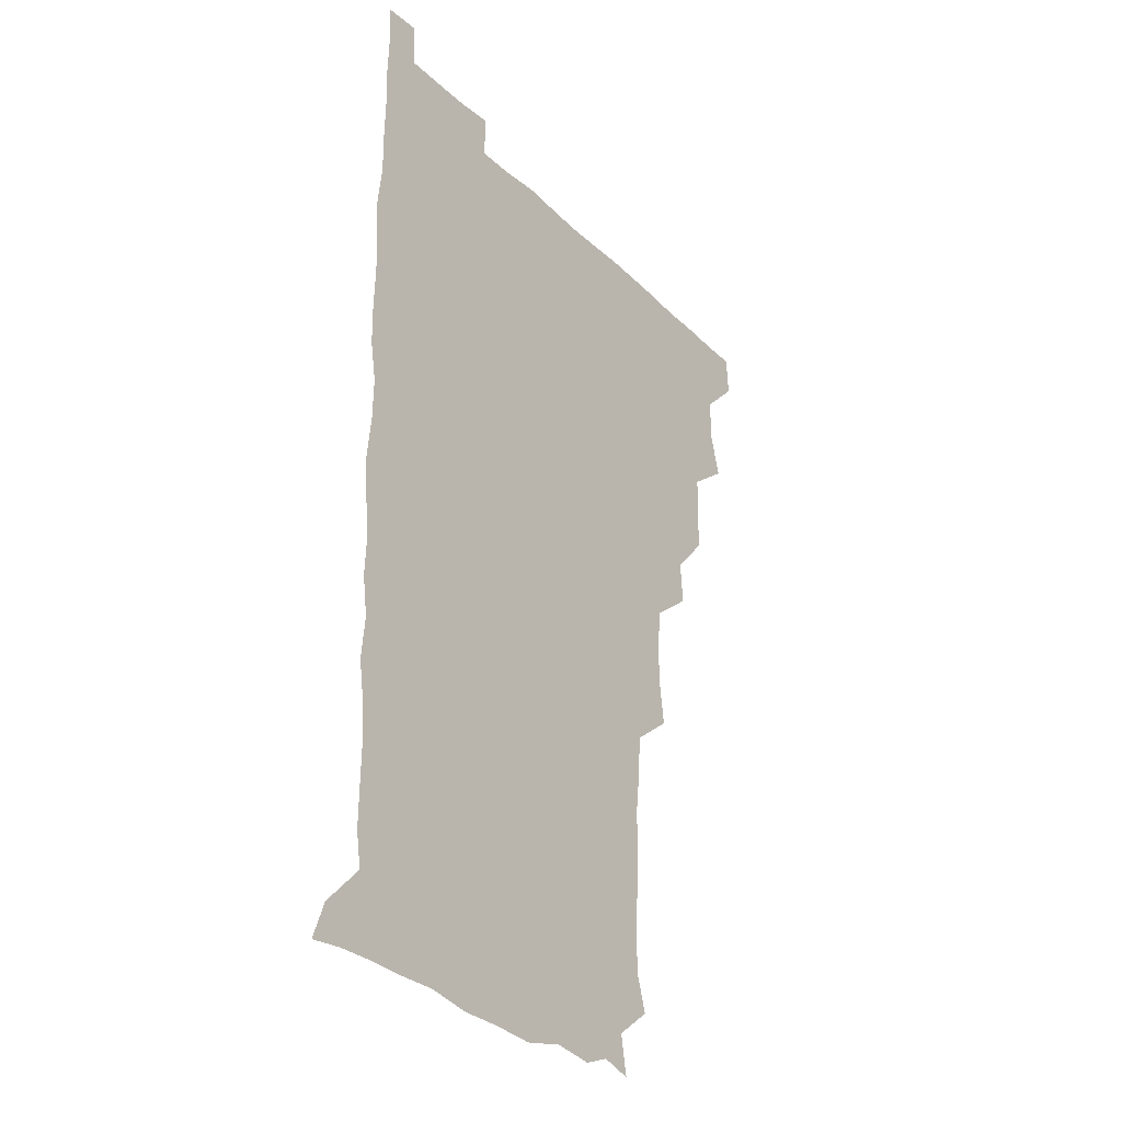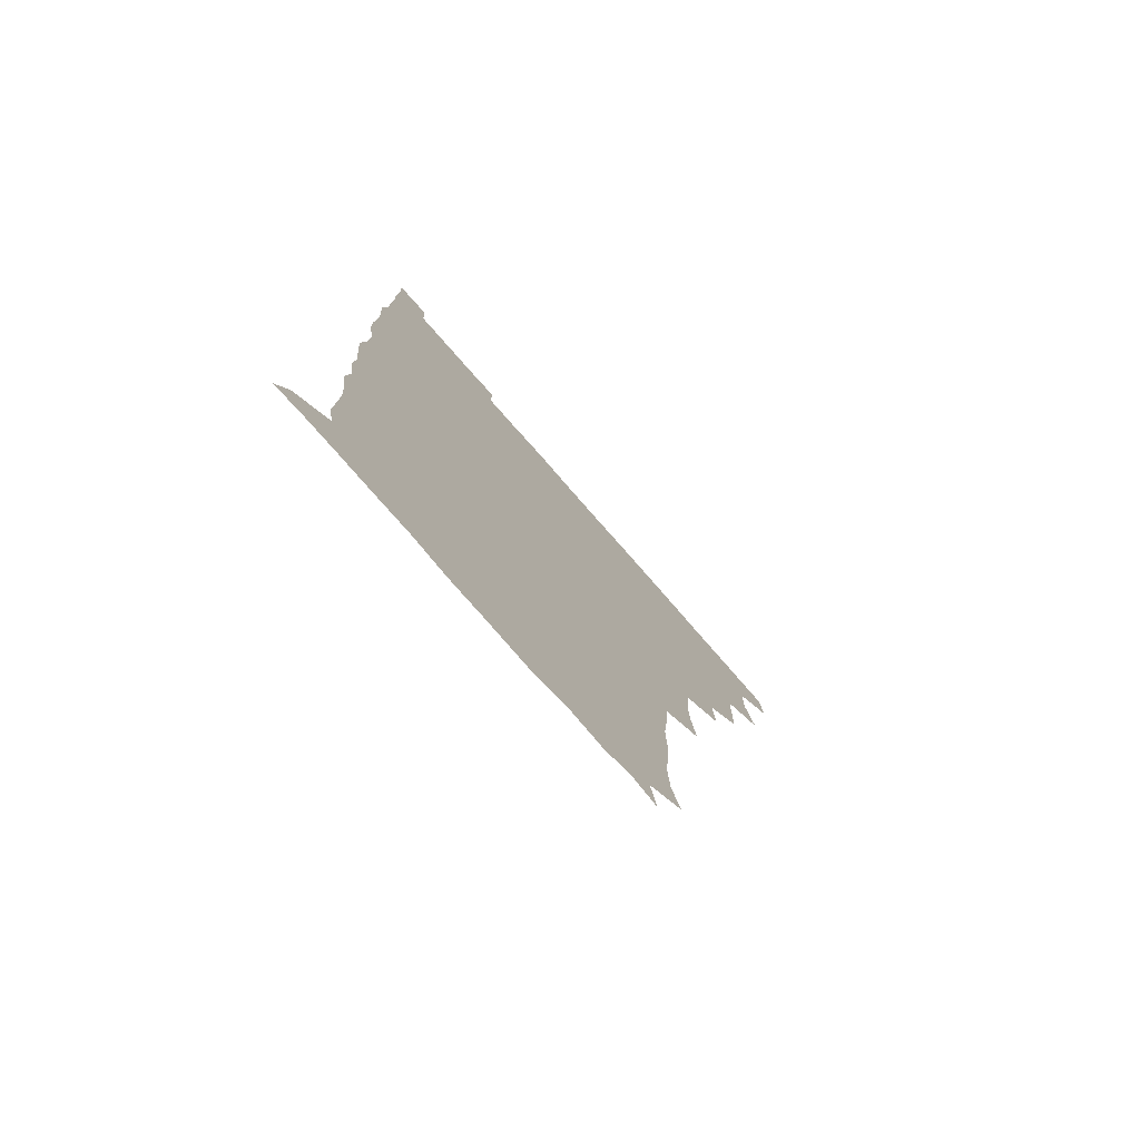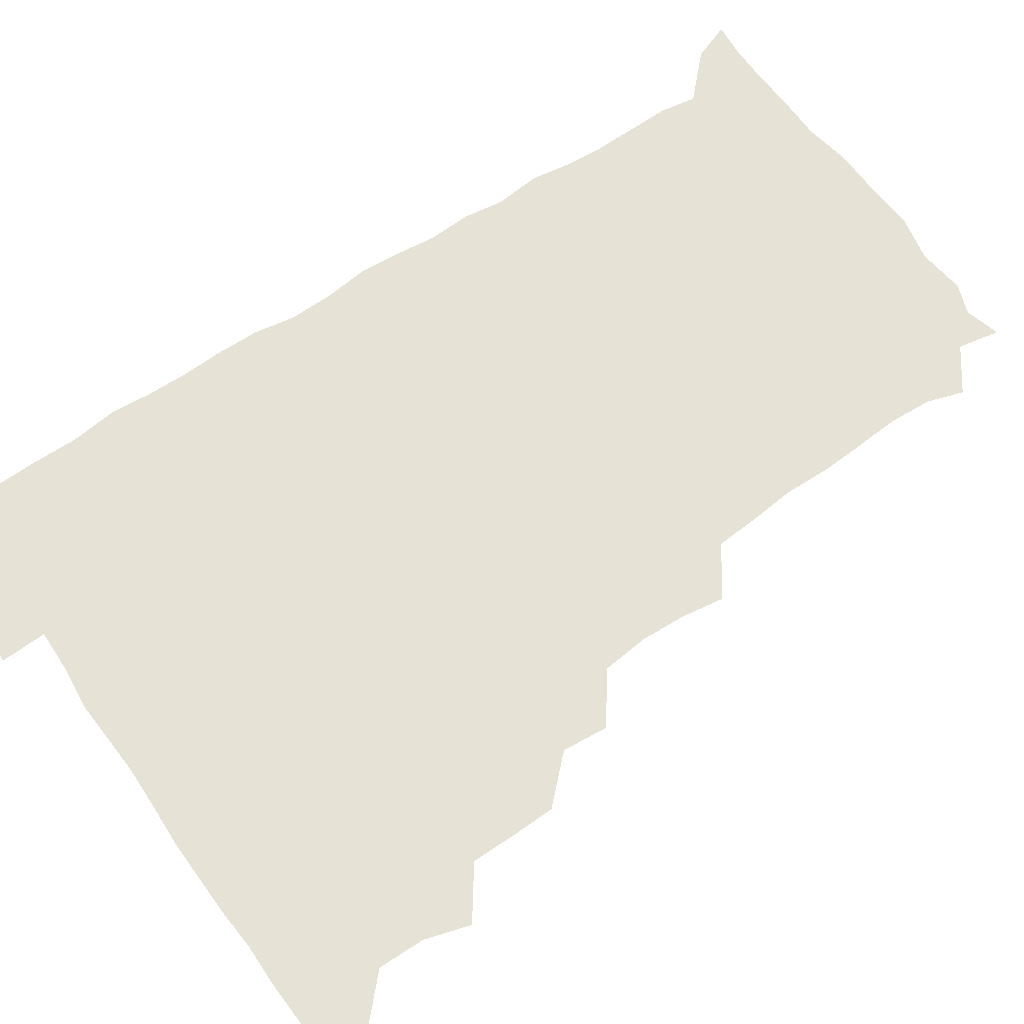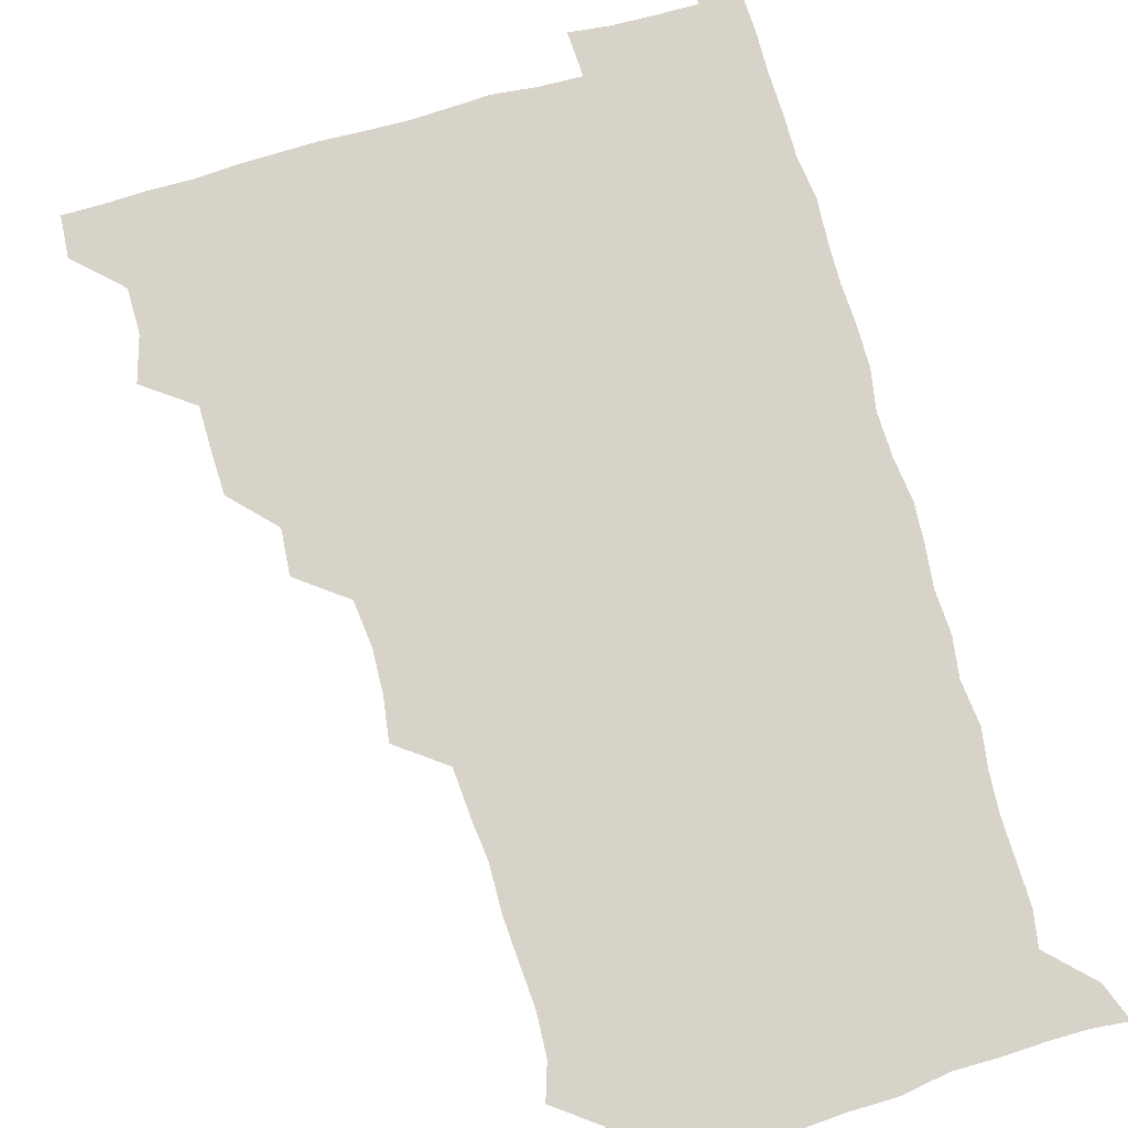
<metadata>
{"format":"obj","ext":"obj","renderer":"f3d","projection":"perspective","resolution":1024,"background":"white","views":[{"elev":-29.0,"azim":125.4,"up":"+Y"},{"elev":-77.3,"azim":131.2,"up":"+Y"},{"elev":63.0,"azim":-124.4,"up":"+Z"},{"elev":76.5,"azim":-15.9,"up":"+Z"}]}
</metadata>
<code>
v 480 510.4 0
v 481.2 525.5 0
v 491.4 462 0
v 496.3 478.2 0
v 496.4 494.7 0
v 496.8 510.4 0
v 496.3 525.5 0
v 509.6 417.8 0
v 509.2 433.2 0
v 509.1 449.2 0
v 511.8 466.1 0
v 512 480.7 0
v 512.8 495.9 0
v 512.2 510.5 0
v 511 526.1 0
v 523.1 386 0
v 524.5 402.3 0
v 526 419.6 0
v 526.5 435.7 0
v 525.5 450.5 0
v 526.3 465.7 0
v 526.7 480.8 0
v 527.6 495.8 0
v 526.8 510.7 0
v 526.2 525.9 0
v 539.6 324.9 0
v 541.9 340.3 0
v 542.5 356.4 0
v 540.7 372.9 0
v 540.6 389.5 0
v 542.9 406.9 0
v 540.7 420.5 0
v 543.5 437.9 0
v 542.9 452 0
v 541.9 466.4 0
v 542.3 481.2 0
v 542.4 495.6 0
v 541.9 510.2 0
v 540.9 526.9 0
v 556.7 203.7 0
v 560.9 216.6 0
v 561.6 232.3 0
v 560.4 248.3 0
v 559.5 263.4 0
v 559.8 280.4 0
v 558.2 294.8 0
v 556.9 312.3 0
v 557.1 329.3 0
v 557.4 345.1 0
v 556.9 360 0
v 556.9 376 0
v 556.6 391.3 0
v 557.1 407 0
v 556.4 421.4 0
v 557.1 436.7 0
v 557.4 451.9 0
v 557.5 466.7 0
v 557.3 481.1 0
v 556.9 495.7 0
v 556.4 510.7 0
v 555.5 527.2 0
v 569.3 177.3 0
v 572.1 192.3 0
v 570.5 204.9 0
v 575.4 224.6 0
v 574.7 239.5 0
v 574.2 254.6 0
v 573.8 269.8 0
v 572.9 284.3 0
v 572.9 300.8 0
v 572.9 317 0
v 573 332.5 0
v 572.1 346.5 0
v 572 361.8 0
v 571.7 376.7 0
v 571.6 391.8 0
v 572.2 407.5 0
v 572.4 422.4 0
v 572.1 436.9 0
v 572.2 451.9 0
v 572 466.5 0
v 571.6 481.1 0
v 571.7 495.6 0
v 571.5 510.1 0
v 570.1 527.4 0
v 581.9 180.8 0
v 585.4 193.9 0
v 586.3 209.5 0
v 589.6 228.9 0
v 588.5 242.9 0
v 588.7 257.7 0
v 588.2 272.4 0
v 587 285.7 0
v 587.3 302.1 0
v 587 316.9 0
v 587 332.4 0
v 587.2 347.7 0
v 586.7 362.2 0
v 587 378.1 0
v 587 393 0
v 586.9 407.3 0
v 587.5 423.1 0
v 586.6 436.6 0
v 587 451.9 0
v 587.4 466.4 0
v 586.4 481.2 0
v 586.4 495.7 0
v 586.2 510.4 0
v 585.1 526.8 0
v 593.2 176.6 0
v 601.8 199.7 0
v 603.1 215.4 0
v 603.2 228.8 0
v 601.7 240.6 0
v 602.4 258.6 0
v 602.1 272.9 0
v 602.2 288.5 0
v 601.9 303 0
v 601.9 317.2 0
v 601.7 332.6 0
v 601.8 348 0
v 601.3 361.7 0
v 601.4 376.7 0
v 601.2 391.3 0
v 601.6 407.6 0
v 601.6 422.4 0
v 601.2 436.4 0
v 601.6 451.8 0
v 601.8 466.4 0
v 601.5 481.1 0
v 601 496.2 0
v 601.1 510.7 0
v 600.4 526.4 0
v 610 178.6 0
v 616.3 199.7 0
v 617.1 214.6 0
v 617.2 229.5 0
v 617.1 243.9 0
v 616.8 258 0
v 616.6 272.7 0
v 616.5 287.6 0
v 616.1 301.8 0
v 616.6 319.5 0
v 616.5 333.2 0
v 616.5 348.2 0
v 615.9 361.5 0
v 616.3 377.6 0
v 616.4 392.7 0
v 616.3 407.7 0
v 616.2 422 0
v 616.2 436.8 0
v 616.6 452.3 0
v 616.4 466.5 0
v 616.6 481.1 0
v 616.9 495.5 0
v 616.4 510.2 0
v 615.1 527 0
v 627.4 174.9 0
v 630.2 198.1 0
v 631.3 214.4 0
v 631.5 230 0
v 631.3 243.8 0
v 631.5 259 0
v 631.2 273.7 0
v 631.2 288.7 0
v 631.5 303.3 0
v 631.2 317.5 0
v 631 332.9 0
v 630.9 348 0
v 631.2 363.7 0
v 631 377.4 0
v 631 392.7 0
v 630.9 408.1 0
v 630.9 422 0
v 630.9 436.9 0
v 631.1 451.9 0
v 631.2 466.4 0
v 631.3 481.1 0
v 631.7 495.5 0
v 631.1 510.5 0
v 629.4 527.8 0
v 644.8 176 0
v 645.4 197.1 0
v 645.6 214.6 0
v 645.8 229.8 0
v 645.8 243.3 0
v 646 259 0
v 646 272.4 0
v 645.5 287.8 0
v 645.6 305.2 0
v 645.9 317.6 0
v 645.8 331.6 0
v 645.6 347.7 0
v 645.5 362.9 0
v 645.5 378.5 0
v 645.6 392.9 0
v 645.7 407.3 0
v 645.5 422.7 0
v 645.3 437.9 0
v 645.9 451.8 0
v 646 466.3 0
v 646.1 481.3 0
v 646.2 495.8 0
v 646.1 510.5 0
v 645.3 526.1 0
v 662 176.2 0
v 660.7 197 0
v 660.3 213.3 0
v 660 229.3 0
v 660.8 241.6 0
v 659.9 258.9 0
v 660.3 273.7 0
v 660.2 288.7 0
v 660.2 303.7 0
v 660.2 318.3 0
v 660.3 332.4 0
v 659.9 348.9 0
v 660 363.3 0
v 660.7 376.8 0
v 660 393 0
v 660.4 407.3 0
v 660.3 422.3 0
v 661 436.5 0
v 660.5 452.1 0
v 660.6 466.7 0
v 660.8 481.2 0
v 660.8 496.1 0
v 661 510.6 0
v 660.9 525.7 0
v 660.2 542.3 0
v 679.1 179 0
v 676.1 196.7 0
v 674.8 213.6 0
v 674.5 228.7 0
v 675 242.9 0
v 674.7 257.9 0
v 674.4 273.9 0
v 674.8 287.9 0
v 674.1 304.4 0
v 674.5 318.5 0
v 674.3 333.9 0
v 674.9 347.7 0
v 674.5 363.1 0
v 674.9 377.4 0
v 675.9 391.2 0
v 675.1 406.9 0
v 675 422.2 0
v 675.4 436.6 0
v 674.5 452.9 0
v 675.2 466.8 0
v 675.3 481.5 0
v 675.6 496.2 0
v 675.7 510.8 0
v 675.7 525.8 0
v 675.5 540.7 0
v 695.7 179 0
v 691.2 196 0
v 689.4 212.3 0
v 688.8 227.9 0
v 689.4 242 0
v 689 257.6 0
v 689.3 272.3 0
v 689.3 287.2 0
v 689.3 302.2 0
v 688.4 318.5 0
v 689.2 332.5 0
v 689.7 346.9 0
v 689.6 361.7 0
v 689.2 377.1 0
v 690.3 390.8 0
v 688.2 408.9 0
v 690.2 421.7 0
v 690 436.7 0
v 690 451.7 0
v 690 466.5 0
v 690.2 481.3 0
v 690.2 496.2 0
v 690.3 511 0
v 690.5 525.7 0
v 690.8 540.3 0
v 710.7 179.6 0
v 706 194.9 0
v 703.4 210.8 0
v 703.9 225 0
v 703.9 239.8 0
v 703.6 255.1 0
v 703.1 271.3 0
v 704 285.6 0
v 703.8 300.5 0
v 703.3 316.3 0
v 703.9 330.7 0
v 705.2 344.9 0
v 703.3 361.7 0
v 703.3 376.1 0
v 705.5 389.7 0
v 704.3 406.5 0
v 704 421.4 0
v 705.2 435.5 0
v 704 451.6 0
v 704.4 466.2 0
v 704.6 480.9 0
v 705.4 495.6 0
v 704.9 510.9 0
v 705.7 525.7 0
v 705.4 540.1 0
v 706.4 556.8 0
v 724.6 179.6 0
v 718.3 195.2 0
v 716.9 207.2 0
v 718.9 219.9 0
v 718.6 234.7 0
v 718.2 250.1 0
v 719.1 265 0
v 721.1 278.9 0
v 719.4 295.2 0
v 721.3 309.6 0
v 720.5 325.6 0
v 722 340.1 0
v 722.9 354.8 0
v 720.9 371.1 0
v 720.4 387.1 0
v 722.9 401.7 0
v 723 416.9 0
v 722.3 432.2 0
v 722.5 447.5 0
v 723.4 462.3 0
v 721.3 478.6 0
v 721.4 494.2 0
v 721 510.2 0
v 721.2 525.6 0
v 720.6 540.9 0
v 721.1 555.5 0
v 737.5 178.4 0
v 732.2 192.1 0
f 5 6 1
f 1 6 2
f 6 7 2
f 10 11 3
f 3 11 4
f 11 12 4
f 4 12 5
f 12 13 5
f 5 13 6
f 13 14 6
f 6 14 7
f 14 15 7
f 17 18 8
f 8 18 9
f 18 19 9
f 9 19 10
f 19 20 10
f 10 20 11
f 20 21 11
f 11 21 12
f 21 22 12
f 12 22 13
f 22 23 13
f 13 23 14
f 23 24 14
f 14 24 15
f 24 25 15
f 29 30 16
f 16 30 17
f 30 31 17
f 17 31 18
f 31 32 18
f 18 32 19
f 32 33 19
f 19 33 20
f 33 34 20
f 20 34 21
f 34 35 21
f 21 35 22
f 35 36 22
f 22 36 23
f 36 37 23
f 23 37 24
f 37 38 24
f 24 38 25
f 38 39 25
f 47 48 26
f 26 48 27
f 48 49 27
f 27 49 28
f 49 50 28
f 28 50 29
f 50 51 29
f 29 51 30
f 51 52 30
f 30 52 31
f 52 53 31
f 31 53 32
f 53 54 32
f 32 54 33
f 54 55 33
f 33 55 34
f 55 56 34
f 34 56 35
f 56 57 35
f 35 57 36
f 57 58 36
f 36 58 37
f 58 59 37
f 37 59 38
f 59 60 38
f 38 60 39
f 60 61 39
f 63 64 40
f 40 64 41
f 64 65 41
f 41 65 42
f 65 66 42
f 42 66 43
f 66 67 43
f 43 67 44
f 67 68 44
f 44 68 45
f 68 69 45
f 45 69 46
f 69 70 46
f 46 70 47
f 70 71 47
f 47 71 48
f 71 72 48
f 48 72 49
f 72 73 49
f 49 73 50
f 73 74 50
f 50 74 51
f 74 75 51
f 51 75 52
f 75 76 52
f 52 76 53
f 76 77 53
f 53 77 54
f 77 78 54
f 54 78 55
f 78 79 55
f 55 79 56
f 79 80 56
f 56 80 57
f 80 81 57
f 57 81 58
f 81 82 58
f 58 82 59
f 82 83 59
f 59 83 60
f 83 84 60
f 60 84 61
f 84 85 61
f 62 86 63
f 86 87 63
f 63 87 64
f 87 88 64
f 64 88 65
f 88 89 65
f 65 89 66
f 89 90 66
f 66 90 67
f 90 91 67
f 67 91 68
f 91 92 68
f 68 92 69
f 92 93 69
f 69 93 70
f 93 94 70
f 70 94 71
f 94 95 71
f 71 95 72
f 95 96 72
f 72 96 73
f 96 97 73
f 73 97 74
f 97 98 74
f 74 98 75
f 98 99 75
f 75 99 76
f 99 100 76
f 76 100 77
f 100 101 77
f 77 101 78
f 101 102 78
f 78 102 79
f 102 103 79
f 79 103 80
f 103 104 80
f 80 104 81
f 104 105 81
f 81 105 82
f 105 106 82
f 82 106 83
f 106 107 83
f 83 107 84
f 107 108 84
f 84 108 85
f 108 109 85
f 86 110 87
f 110 111 87
f 87 111 88
f 111 112 88
f 88 112 89
f 112 113 89
f 89 113 90
f 113 114 90
f 90 114 91
f 114 115 91
f 91 115 92
f 115 116 92
f 92 116 93
f 116 117 93
f 93 117 94
f 117 118 94
f 94 118 95
f 118 119 95
f 95 119 96
f 119 120 96
f 96 120 97
f 120 121 97
f 97 121 98
f 121 122 98
f 98 122 99
f 122 123 99
f 99 123 100
f 123 124 100
f 100 124 101
f 124 125 101
f 101 125 102
f 125 126 102
f 102 126 103
f 126 127 103
f 103 127 104
f 127 128 104
f 104 128 105
f 128 129 105
f 105 129 106
f 129 130 106
f 106 130 107
f 130 131 107
f 107 131 108
f 131 132 108
f 108 132 109
f 132 133 109
f 110 134 111
f 134 135 111
f 111 135 112
f 135 136 112
f 112 136 113
f 136 137 113
f 113 137 114
f 137 138 114
f 114 138 115
f 138 139 115
f 115 139 116
f 139 140 116
f 116 140 117
f 140 141 117
f 117 141 118
f 141 142 118
f 118 142 119
f 142 143 119
f 119 143 120
f 143 144 120
f 120 144 121
f 144 145 121
f 121 145 122
f 145 146 122
f 122 146 123
f 146 147 123
f 123 147 124
f 147 148 124
f 124 148 125
f 148 149 125
f 125 149 126
f 149 150 126
f 126 150 127
f 150 151 127
f 127 151 128
f 151 152 128
f 128 152 129
f 152 153 129
f 129 153 130
f 153 154 130
f 130 154 131
f 154 155 131
f 131 155 132
f 155 156 132
f 132 156 133
f 156 157 133
f 134 158 135
f 158 159 135
f 135 159 136
f 159 160 136
f 136 160 137
f 160 161 137
f 137 161 138
f 161 162 138
f 138 162 139
f 162 163 139
f 139 163 140
f 163 164 140
f 140 164 141
f 164 165 141
f 141 165 142
f 165 166 142
f 142 166 143
f 166 167 143
f 143 167 144
f 167 168 144
f 144 168 145
f 168 169 145
f 145 169 146
f 169 170 146
f 146 170 147
f 170 171 147
f 147 171 148
f 171 172 148
f 148 172 149
f 172 173 149
f 149 173 150
f 173 174 150
f 150 174 151
f 174 175 151
f 151 175 152
f 175 176 152
f 152 176 153
f 176 177 153
f 153 177 154
f 177 178 154
f 154 178 155
f 178 179 155
f 155 179 156
f 179 180 156
f 156 180 157
f 180 181 157
f 158 182 159
f 182 183 159
f 159 183 160
f 183 184 160
f 160 184 161
f 184 185 161
f 161 185 162
f 185 186 162
f 162 186 163
f 186 187 163
f 163 187 164
f 187 188 164
f 164 188 165
f 188 189 165
f 165 189 166
f 189 190 166
f 166 190 167
f 190 191 167
f 167 191 168
f 191 192 168
f 168 192 169
f 192 193 169
f 169 193 170
f 193 194 170
f 170 194 171
f 194 195 171
f 171 195 172
f 195 196 172
f 172 196 173
f 196 197 173
f 173 197 174
f 197 198 174
f 174 198 175
f 198 199 175
f 175 199 176
f 199 200 176
f 176 200 177
f 200 201 177
f 177 201 178
f 201 202 178
f 178 202 179
f 202 203 179
f 179 203 180
f 203 204 180
f 180 204 181
f 204 205 181
f 182 206 183
f 206 207 183
f 183 207 184
f 207 208 184
f 184 208 185
f 208 209 185
f 185 209 186
f 209 210 186
f 186 210 187
f 210 211 187
f 187 211 188
f 211 212 188
f 188 212 189
f 212 213 189
f 189 213 190
f 213 214 190
f 190 214 191
f 214 215 191
f 191 215 192
f 215 216 192
f 192 216 193
f 216 217 193
f 193 217 194
f 217 218 194
f 194 218 195
f 218 219 195
f 195 219 196
f 219 220 196
f 196 220 197
f 220 221 197
f 197 221 198
f 221 222 198
f 198 222 199
f 222 223 199
f 199 223 200
f 223 224 200
f 200 224 201
f 224 225 201
f 201 225 202
f 225 226 202
f 202 226 203
f 226 227 203
f 203 227 204
f 227 228 204
f 204 228 205
f 228 229 205
f 206 231 207
f 231 232 207
f 207 232 208
f 232 233 208
f 208 233 209
f 233 234 209
f 209 234 210
f 234 235 210
f 210 235 211
f 235 236 211
f 211 236 212
f 236 237 212
f 212 237 213
f 237 238 213
f 213 238 214
f 238 239 214
f 214 239 215
f 239 240 215
f 215 240 216
f 240 241 216
f 216 241 217
f 241 242 217
f 217 242 218
f 242 243 218
f 218 243 219
f 243 244 219
f 219 244 220
f 244 245 220
f 220 245 221
f 245 246 221
f 221 246 222
f 246 247 222
f 222 247 223
f 247 248 223
f 223 248 224
f 248 249 224
f 224 249 225
f 249 250 225
f 225 250 226
f 250 251 226
f 226 251 227
f 251 252 227
f 227 252 228
f 252 253 228
f 228 253 229
f 253 254 229
f 229 254 230
f 254 255 230
f 231 256 232
f 256 257 232
f 232 257 233
f 257 258 233
f 233 258 234
f 258 259 234
f 234 259 235
f 259 260 235
f 235 260 236
f 260 261 236
f 236 261 237
f 261 262 237
f 237 262 238
f 262 263 238
f 238 263 239
f 263 264 239
f 239 264 240
f 264 265 240
f 240 265 241
f 265 266 241
f 241 266 242
f 266 267 242
f 242 267 243
f 267 268 243
f 243 268 244
f 268 269 244
f 244 269 245
f 269 270 245
f 245 270 246
f 270 271 246
f 246 271 247
f 271 272 247
f 247 272 248
f 272 273 248
f 248 273 249
f 273 274 249
f 249 274 250
f 274 275 250
f 250 275 251
f 275 276 251
f 251 276 252
f 276 277 252
f 252 277 253
f 277 278 253
f 253 278 254
f 278 279 254
f 254 279 255
f 279 280 255
f 256 281 257
f 281 282 257
f 257 282 258
f 282 283 258
f 258 283 259
f 283 284 259
f 259 284 260
f 284 285 260
f 260 285 261
f 285 286 261
f 261 286 262
f 286 287 262
f 262 287 263
f 287 288 263
f 263 288 264
f 288 289 264
f 264 289 265
f 289 290 265
f 265 290 266
f 290 291 266
f 266 291 267
f 291 292 267
f 267 292 268
f 292 293 268
f 268 293 269
f 293 294 269
f 269 294 270
f 294 295 270
f 270 295 271
f 295 296 271
f 271 296 272
f 296 297 272
f 272 297 273
f 297 298 273
f 273 298 274
f 298 299 274
f 274 299 275
f 299 300 275
f 275 300 276
f 300 301 276
f 276 301 277
f 301 302 277
f 277 302 278
f 302 303 278
f 278 303 279
f 303 304 279
f 279 304 280
f 304 305 280
f 281 307 282
f 307 308 282
f 282 308 283
f 308 309 283
f 283 309 284
f 309 310 284
f 284 310 285
f 310 311 285
f 285 311 286
f 311 312 286
f 286 312 287
f 312 313 287
f 287 313 288
f 313 314 288
f 288 314 289
f 314 315 289
f 289 315 290
f 315 316 290
f 290 316 291
f 316 317 291
f 291 317 292
f 317 318 292
f 292 318 293
f 318 319 293
f 293 319 294
f 319 320 294
f 294 320 295
f 320 321 295
f 295 321 296
f 321 322 296
f 296 322 297
f 322 323 297
f 297 323 298
f 323 324 298
f 298 324 299
f 324 325 299
f 299 325 300
f 325 326 300
f 300 326 301
f 326 327 301
f 301 327 302
f 327 328 302
f 302 328 303
f 328 329 303
f 303 329 304
f 329 330 304
f 304 330 305
f 330 331 305
f 305 331 306
f 331 332 306
f 307 333 308
f 333 334 308
f 308 334 309

</code>
